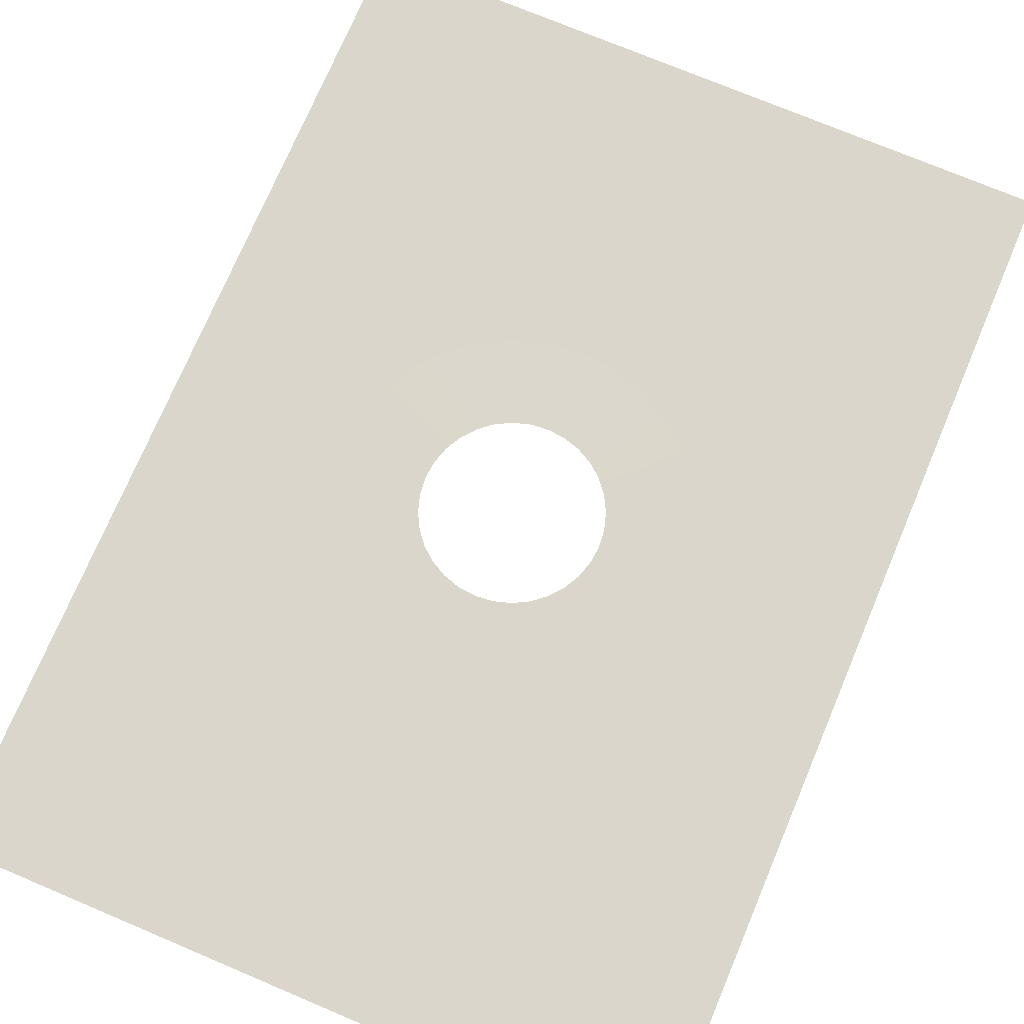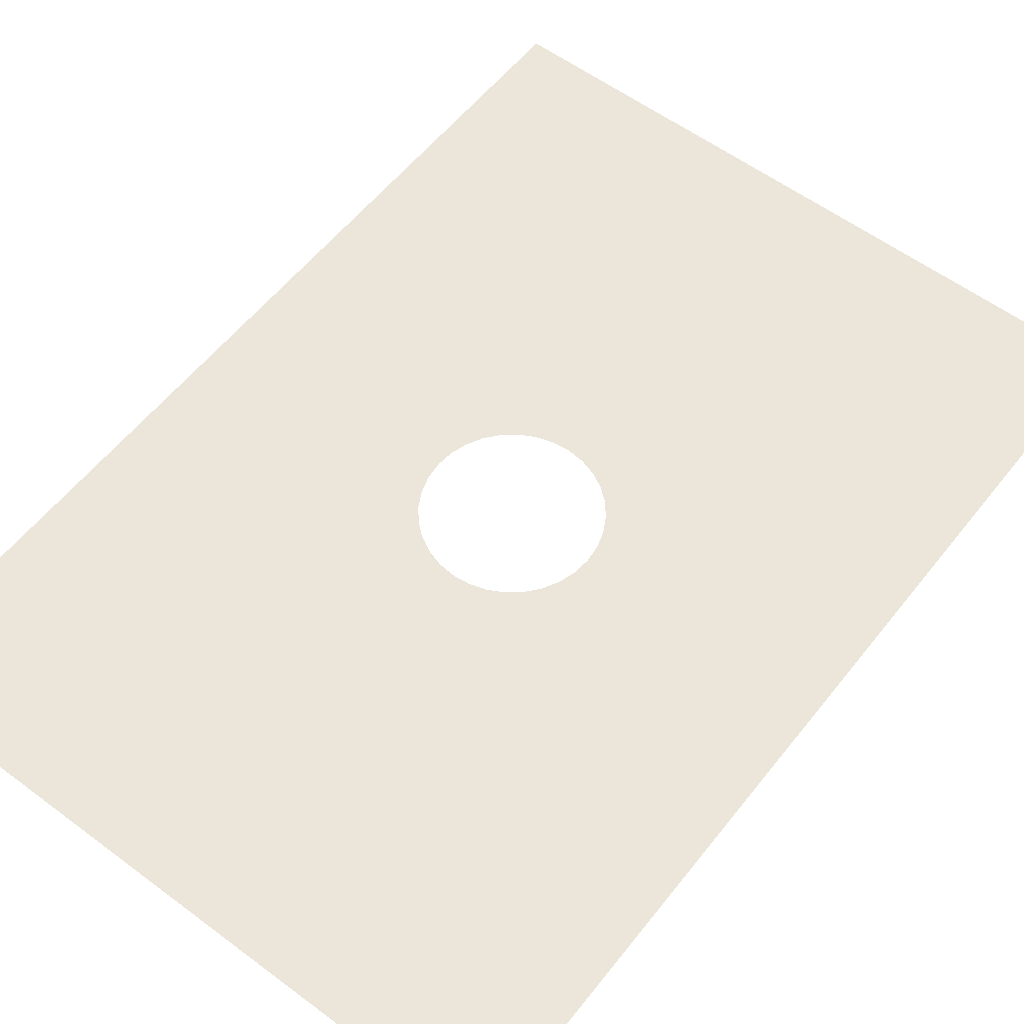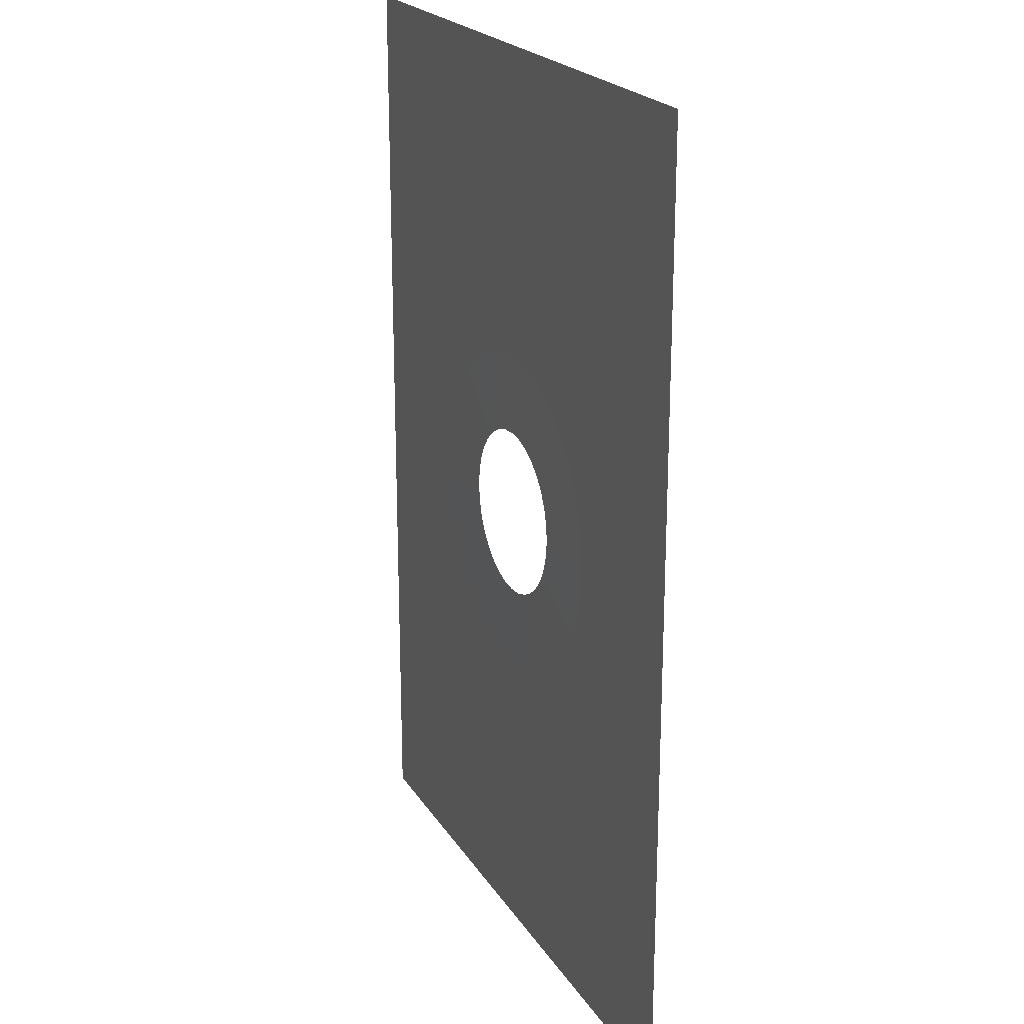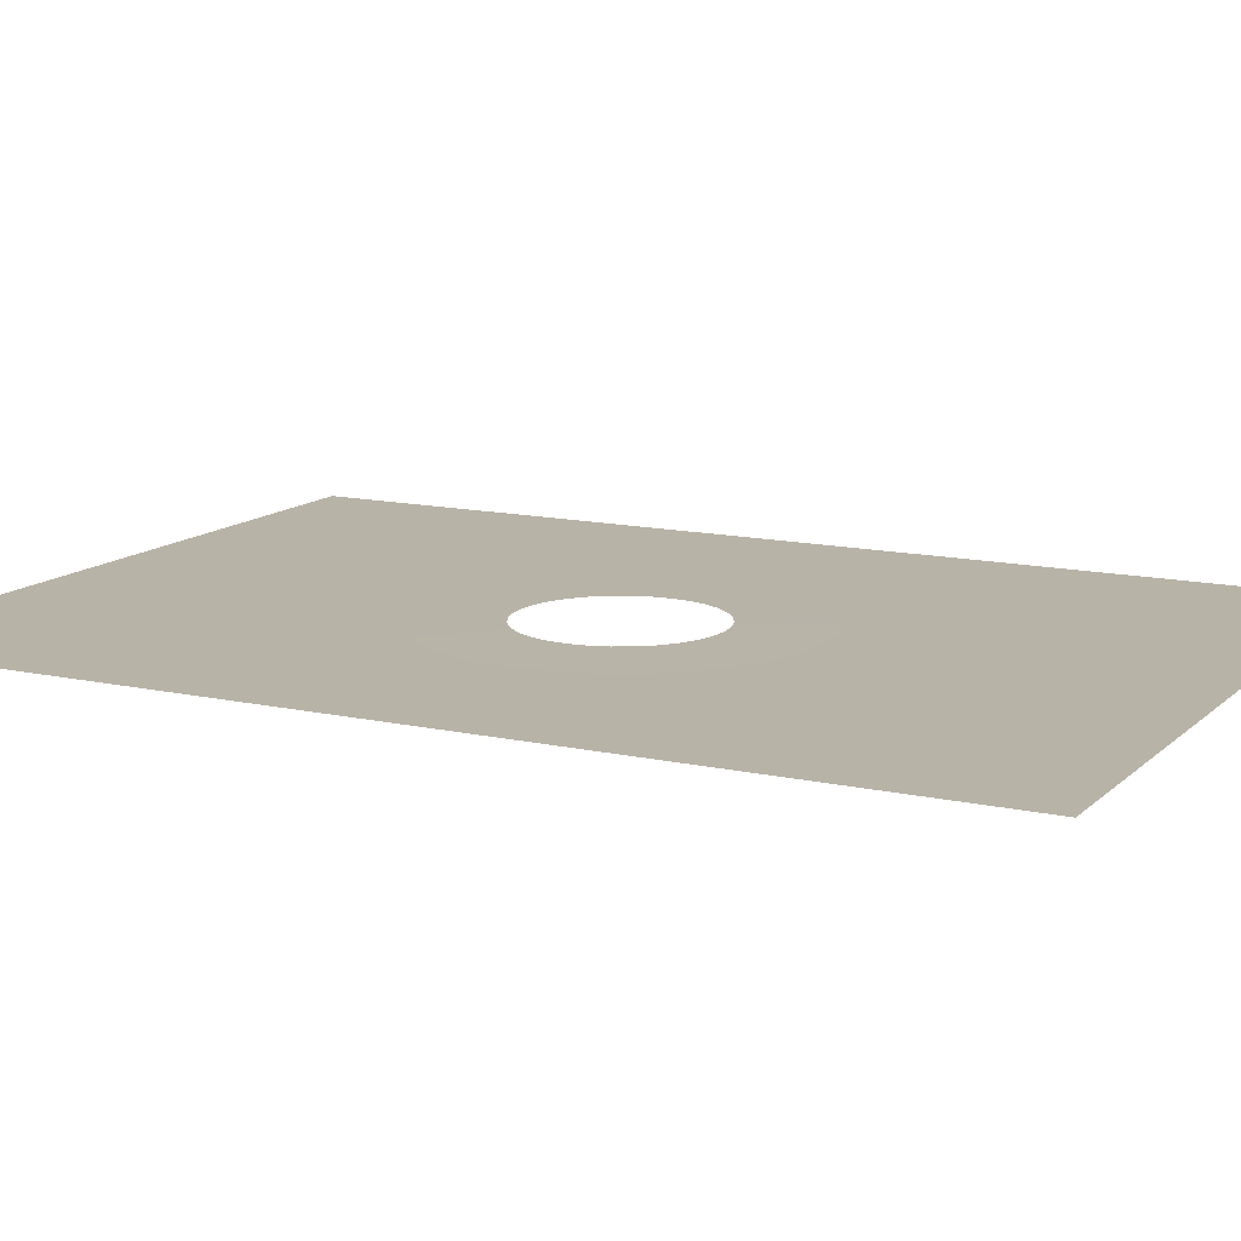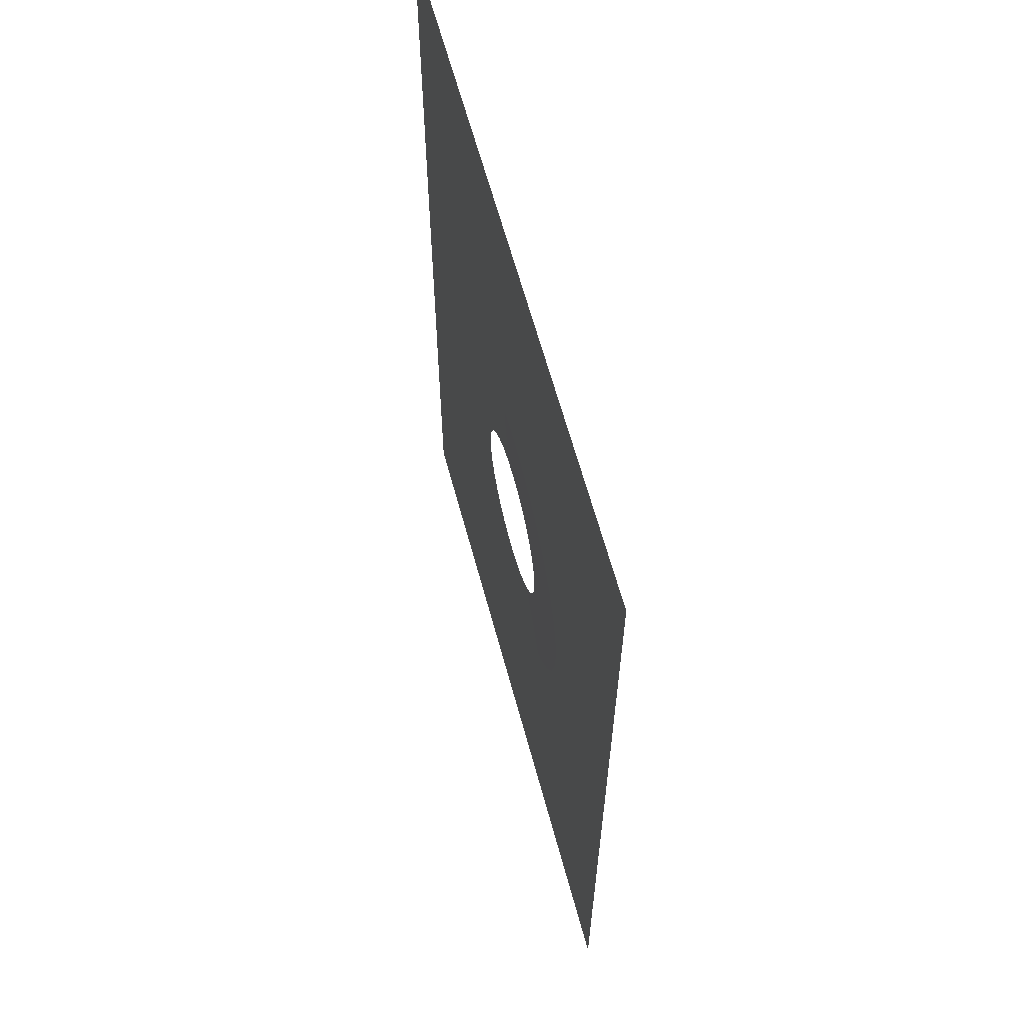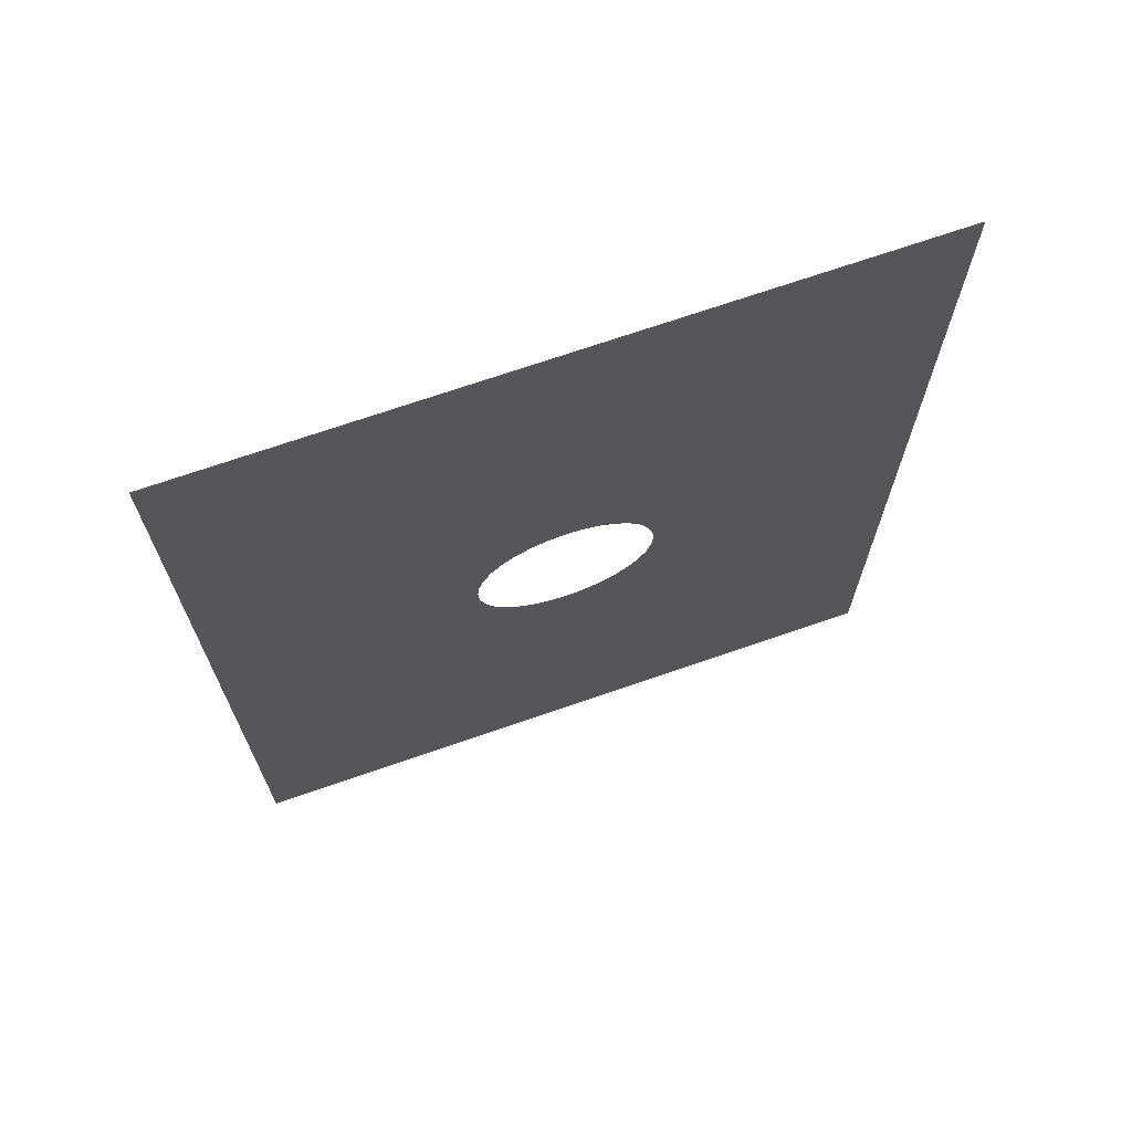
<metadata>
{"format":"obj","ext":"obj","renderer":"f3d","projection":"perspective","resolution":1024,"background":"white","views":[{"elev":73.6,"azim":22.9,"up":"+Z"},{"elev":57.3,"azim":37.8,"up":"+Z"},{"elev":21.6,"azim":66.3,"up":"+Y"},{"elev":12.9,"azim":117.4,"up":"+Z"},{"elev":63.2,"azim":-105.1,"up":"+Y"},{"elev":70.7,"azim":-19.1,"up":"+Y"}]}
</metadata>
<code>
g mesh_screen_glow
v 0.2763 0.05496 -1.22e-17
v 0.1422 0.02828 0.0006001
v 0.1339 0.05547 0.0006001
v 0.2603 0.1078 -2.394e-17
v 0.2342 0.1565 -3.475e-17
v 0.1205 0.08053 0.0006001
v 0.1025 0.1025 0.0006001
v 0.1992 0.1992 -4.423e-17
v 0.08053 0.1205 0.0006001
v 0.1565 0.2342 -5.201e-17
v 0.05547 0.1339 0.0006001
v 0.1078 0.2603 -5.779e-17
v 0.02828 0.1422 0.0006001
v 0.05496 0.2763 -6.135e-17
v 1.13e-07 0.145 0.0006001
v 1.259e-07 0.2817 -6.255e-17
v -0.05496 0.2763 -6.135e-17
v -0.02828 0.1422 0.0006001
v -0.05547 0.1339 0.0006001
v -0.1078 0.2603 -5.779e-17
v -0.08053 0.1205 0.0006001
v -0.1565 0.2342 -5.201e-17
v -0.1025 0.1025 0.0006001
v -0.1992 0.1992 -4.423e-17
v -0.1205 0.08053 0.0006001
v -0.2342 0.1565 -3.475e-17
v -0.2603 0.1078 -2.394e-17
v -0.1339 0.05547 0.0006001
v -0.2763 0.05496 -1.22e-17
v -0.1422 0.02828 0.0006001
v -0.145 7.321e-09 0.0006001
v -0.2817 9.235e-08 -2.051e-23
v -0.2763 -0.05496 1.22e-17
v -0.1422 -0.02828 0.0006001
v -0.1339 -0.05547 0.0006001
v -0.2603 -0.1078 2.394e-17
v -0.2342 -0.1565 3.475e-17
v -0.1205 -0.08053 0.0006001
v -0.1992 -0.1992 4.423e-17
v -0.1025 -0.1025 0.0006001
v -0.08053 -0.1205 0.0006001
v -0.1565 -0.2342 5.201e-17
v -0.1078 -0.2603 5.779e-17
v -0.05547 -0.1339 0.0006001
v -0.05496 -0.2763 6.135e-17
v -0.02828 -0.1422 0.0006001
v 2.448e-08 -0.145 0.0006001
v -4.618e-08 -0.2817 6.255e-17
v 0.05496 -0.2763 6.135e-17
v 0.02828 -0.1422 0.0006001
v 0.05547 -0.1339 0.0006001
v 0.1078 -0.2603 5.779e-17
v 0.1565 -0.2342 5.201e-17
v 0.08053 -0.1205 0.0006001
v 0.1992 -0.1992 4.423e-17
v 0.1025 -0.1025 0.0006001
v 0.1205 -0.08053 0.0006001
v 0.2342 -0.1565 3.475e-17
v 0.1339 -0.05547 0.0006001
v 0.2603 -0.1078 2.394e-17
v 0.2763 -0.05496 1.22e-17
v 0.1422 -0.02828 0.0006001
v 0.145 -4.02e-08 0.0006001
v 0.2817 0 0
v 0.2763 0.05496 -1.22e-17
v 0.1422 0.02828 0.0006001
v 0.2603 0.1078 -2.394e-17
v 0.5664 0.8 0
v 0.2763 0.05496 -1.22e-17
v 0.2342 0.1565 -3.475e-17
v 0.2603 0.1078 -2.394e-17
v 0.1992 0.1992 -4.423e-17
v 0.2342 0.1565 -3.475e-17
v 0.1565 0.2342 -5.201e-17
v 0.1992 0.1992 -4.423e-17
v 0.1078 0.2603 -5.779e-17
v 0.1565 0.2342 -5.201e-17
v 0.05496 0.2763 -6.135e-17
v 0.1078 0.2603 -5.779e-17
v 0.001408 0.8 -2.384e-09
v 0.5664 0.8 0
v 0.05496 0.2763 -6.135e-17
v 1.259e-07 0.2817 -6.255e-17
v -0.5664 0.8 0
v 0.001408 0.8 -2.384e-09
v -0.05496 0.2763 -6.135e-17
v 1.259e-07 0.2817 -6.255e-17
v -0.1078 0.2603 -5.779e-17
v -0.5664 0.8 0
v -0.05496 0.2763 -6.135e-17
v -0.1565 0.2342 -5.201e-17
v -0.1078 0.2603 -5.779e-17
v -0.1992 0.1992 -4.423e-17
v -0.1565 0.2342 -5.201e-17
v -0.2342 0.1565 -3.475e-17
v -0.1992 0.1992 -4.423e-17
v -0.2603 0.1078 -2.394e-17
v -0.2342 0.1565 -3.475e-17
v -0.2763 0.05496 -1.22e-17
v -0.2603 0.1078 -2.394e-17
v -0.5664 -0.0005132 0
v -0.2763 0.05496 -1.22e-17
v -0.2817 9.235e-08 -2.051e-23
v -0.5664 0.8 0
v -0.5664 -0.0005132 0
v -0.2817 9.235e-08 -2.051e-23
v -0.2763 -0.05496 1.22e-17
v -0.5664 -0.8 0
v -0.2603 -0.1078 2.394e-17
v -0.5664 -0.8 0
v -0.2763 -0.05496 1.22e-17
v -0.2342 -0.1565 3.475e-17
v -0.2603 -0.1078 2.394e-17
v -0.1992 -0.1992 4.423e-17
v -0.2342 -0.1565 3.475e-17
v -0.1565 -0.2342 5.201e-17
v -0.1992 -0.1992 4.423e-17
v -0.1078 -0.2603 5.779e-17
v -0.1565 -0.2342 5.201e-17
v -0.05496 -0.2763 6.135e-17
v -0.1078 -0.2603 5.779e-17
v -0.05496 -0.2763 6.135e-17
v -4.618e-08 -0.2817 6.255e-17
v 0.0007017 -0.8 0
v -0.5664 -0.8 0
v -4.618e-08 -0.2817 6.255e-17
v 0.05496 -0.2763 6.135e-17
v 0.0007017 -0.8 0
v 0.5664 -0.8 0
v 0.1078 -0.2603 5.779e-17
v 0.5664 -0.8 0
v 0.05496 -0.2763 6.135e-17
v 0.1565 -0.2342 5.201e-17
v 0.1078 -0.2603 5.779e-17
v 0.1992 -0.1992 4.423e-17
v 0.1565 -0.2342 5.201e-17
v 0.2342 -0.1565 3.475e-17
v 0.1992 -0.1992 4.423e-17
v 0.2603 -0.1078 2.394e-17
v 0.2342 -0.1565 3.475e-17
v 0.2763 -0.05496 1.22e-17
v 0.2603 -0.1078 2.394e-17
v 0.5664 0.0007261 0
v 0.5664 -0.8 0
v 0.2763 -0.05496 1.22e-17
v 0.2817 0 0
v 0.2817 0 0
v 0.2763 0.05496 -1.22e-17
v 0.5664 0.0007261 0
v 0.5664 0.8 0
g mesh_screen_glow_0
f 3 2 1
f 1 4 3
f 3 4 5
f 5 6 3
f 5 7 6
f 8 7 5
f 8 9 7
f 9 8 10
f 10 11 9
f 11 10 12
f 13 11 12
f 13 12 14
f 15 13 14
f 15 14 16
f 15 16 17
f 17 18 15
f 19 18 17
f 17 20 19
f 21 19 20
f 20 22 21
f 23 21 22
f 22 24 23
f 24 25 23
f 24 26 25
f 25 26 27
f 27 28 25
f 28 27 29
f 29 30 28
f 29 31 30
f 31 29 32
f 31 32 33
f 33 34 31
f 35 34 33
f 35 33 36
f 35 36 37
f 37 38 35
f 38 37 39
f 39 40 38
f 41 40 39
f 39 42 41
f 41 42 43
f 43 44 41
f 44 43 45
f 45 46 44
f 45 47 46
f 45 48 47
f 47 48 49
f 49 50 47
f 49 51 50
f 51 49 52
f 51 52 53
f 53 54 51
f 54 53 55
f 55 56 54
f 57 56 55
f 57 55 58
f 59 57 58
f 58 60 59
f 59 60 61
f 61 62 59
f 63 62 61
f 61 64 63
f 63 64 65
f 65 66 63
f 69 68 67
f 71 68 70
f 73 68 72
f 75 68 74
f 77 68 76
f 79 68 78
f 82 81 80
f 80 83 82
f 86 85 84
f 86 87 85
f 90 89 88
f 92 89 91
f 94 89 93
f 96 89 95
f 98 89 97
f 100 89 99
f 103 102 101
f 104 101 102
f 107 106 105
f 108 107 105
f 111 110 109
f 113 110 112
f 115 110 114
f 117 110 116
f 119 110 118
f 121 110 120
f 124 123 122
f 122 125 124
f 128 127 126
f 128 129 127
f 132 131 130
f 134 131 133
f 136 131 135
f 138 131 137
f 140 131 139
f 142 131 141
f 145 144 143
f 143 146 145
f 149 148 147
f 148 149 150

</code>
